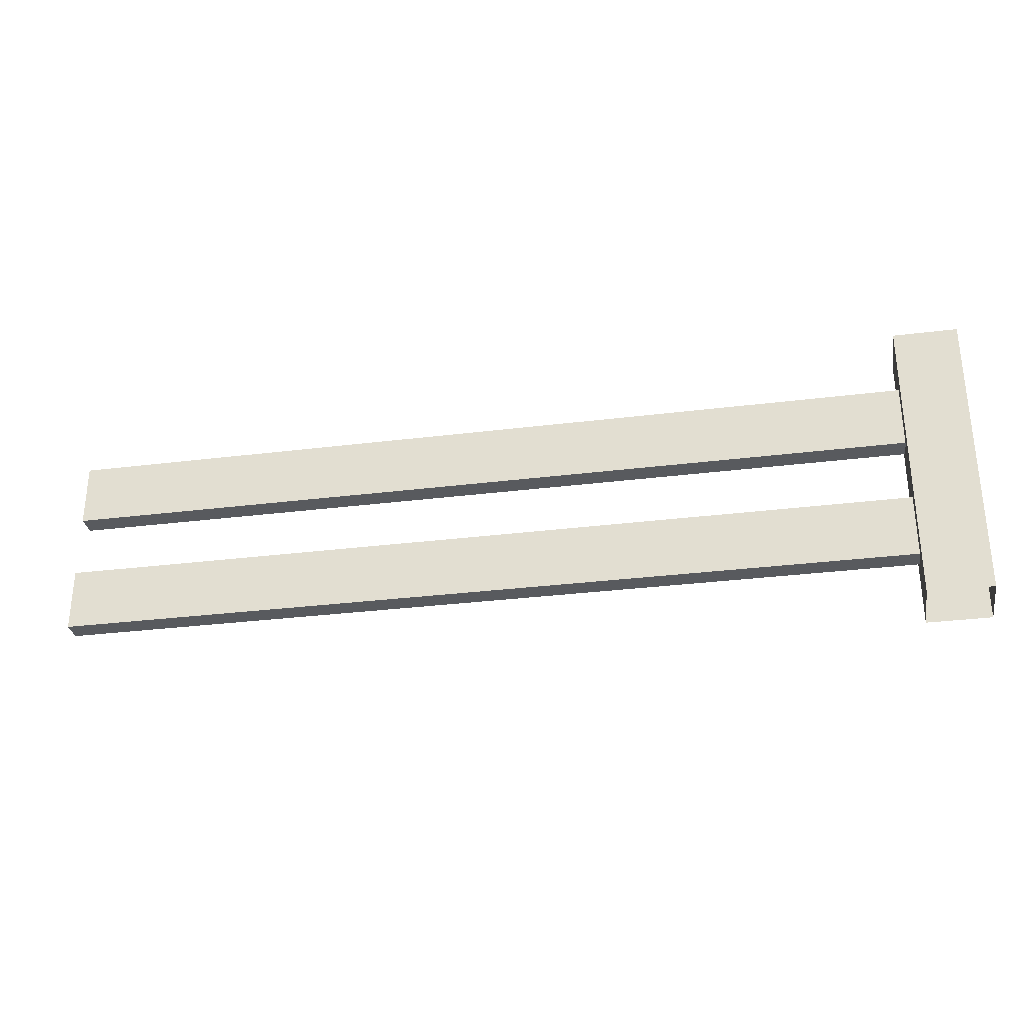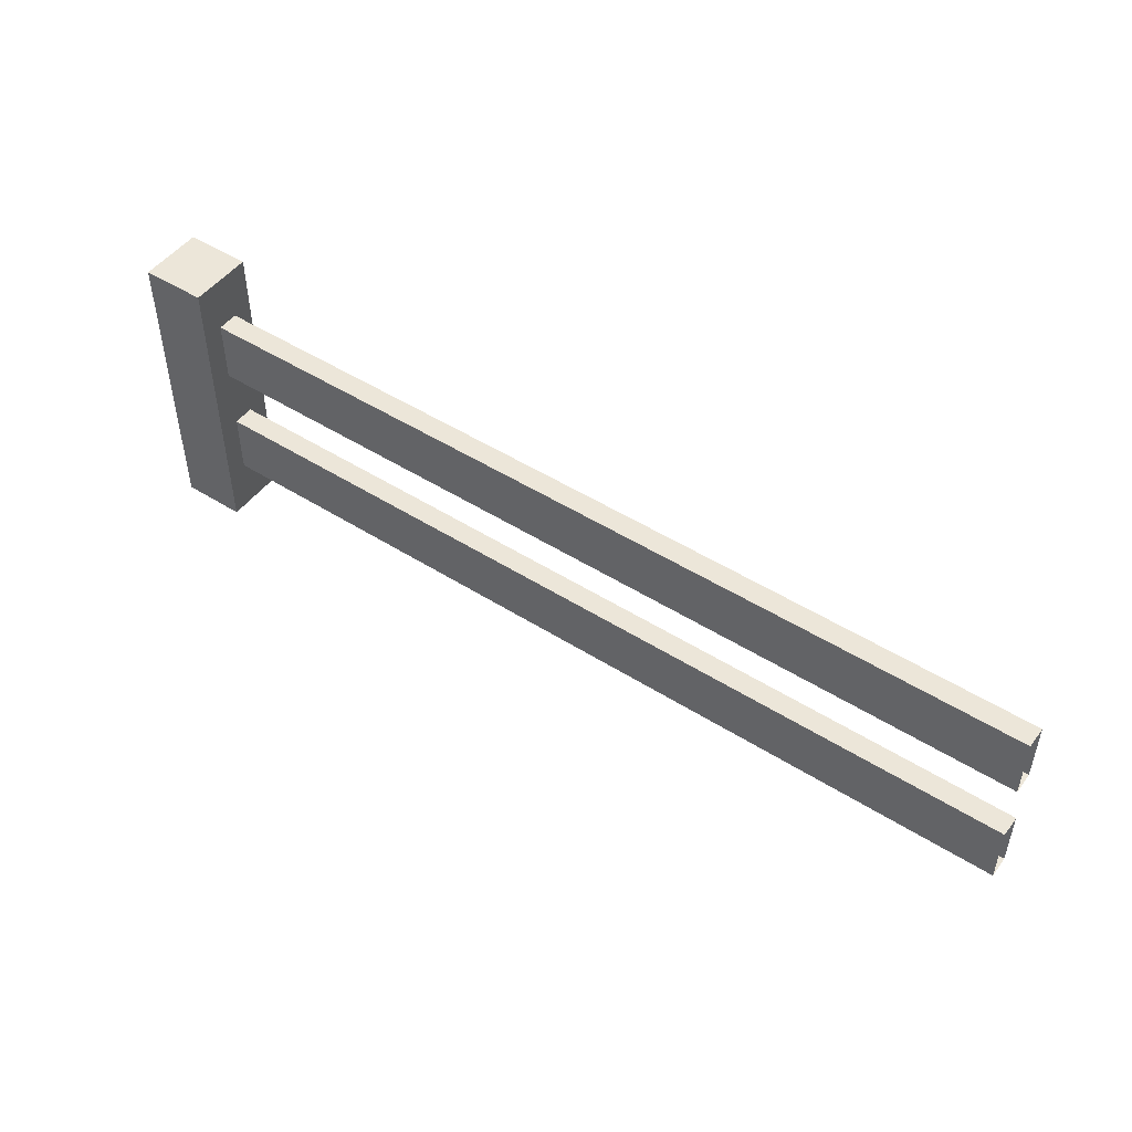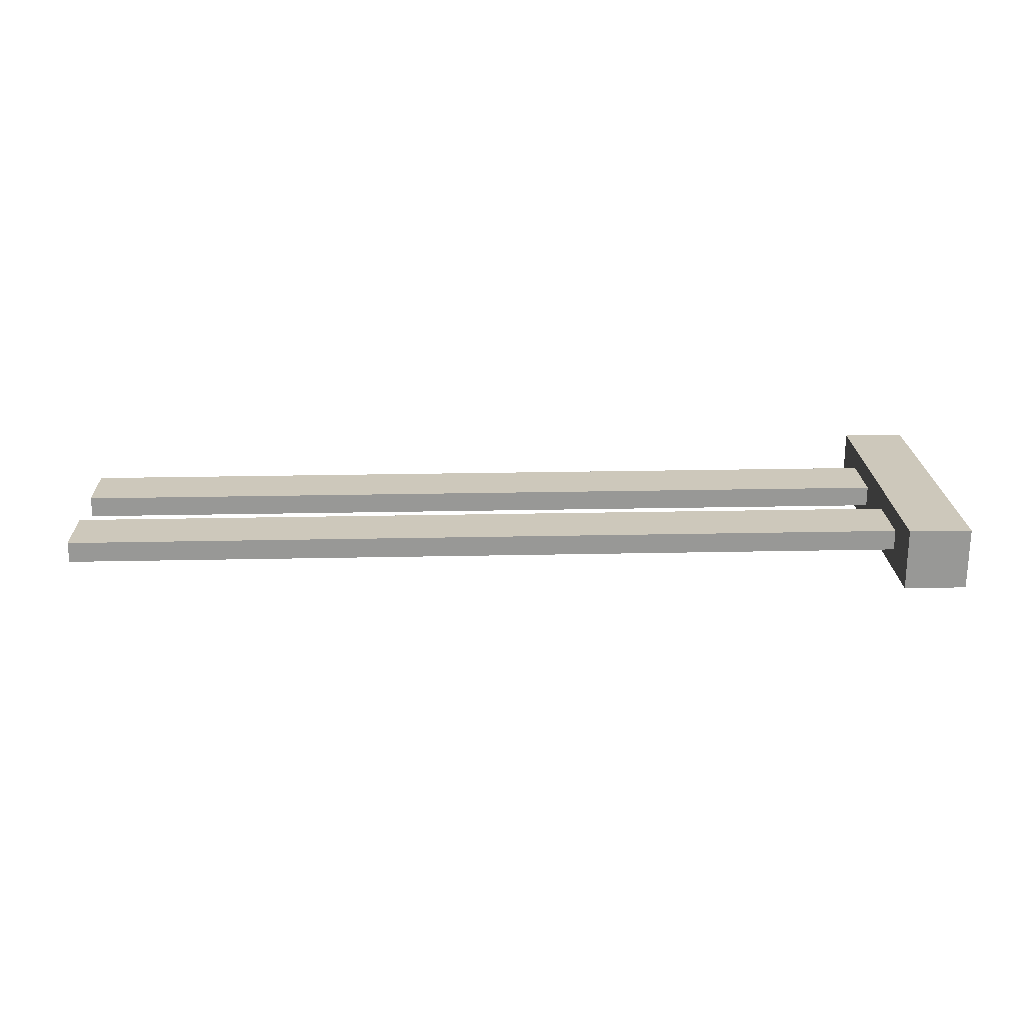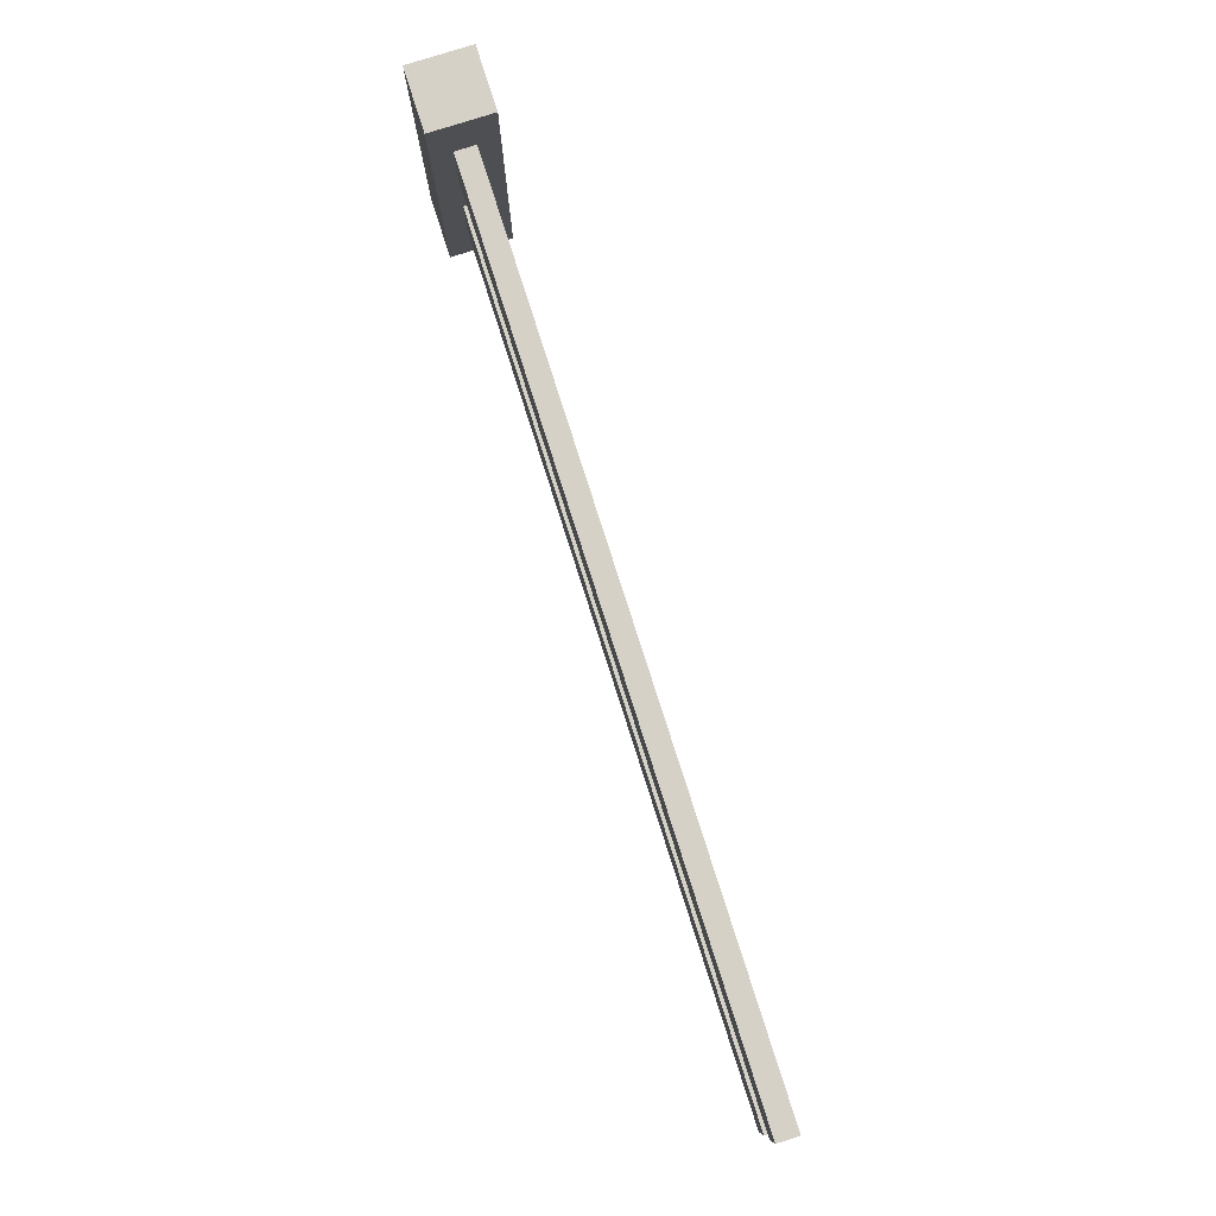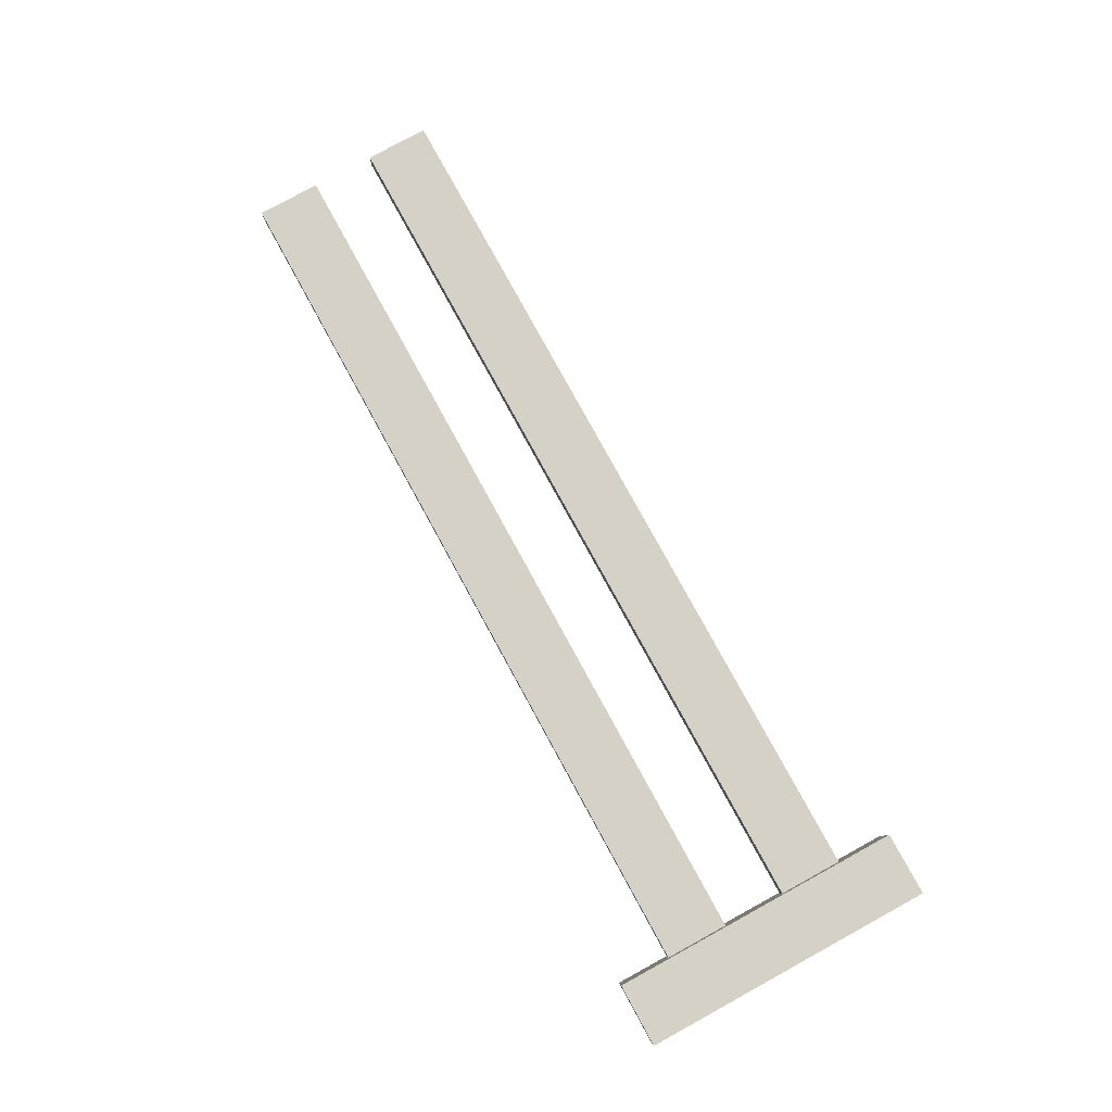
<metadata>
{"format":"obj","ext":"obj","renderer":"f3d","projection":"perspective","resolution":1024,"background":"white","views":[{"elev":-30.9,"azim":10.2,"up":"+Z"},{"elev":48.8,"azim":-144.8,"up":"+Z"},{"elev":21.8,"azim":-2.2,"up":"+Y"},{"elev":79.2,"azim":-107.7,"up":"+Z"},{"elev":79.5,"azim":61.3,"up":"+Y"}]}
</metadata>
<code>
g fence
v 104.7 -10.39 -5.164
v 104.7 -10.39 -6.564
v 104.4 -10.39 -6.564
v 104.4 -10.39 -5.164
v 104.4 -10.39 -5.164
v 104.4 -10.39 -6.564
v 104.4 -10.09 -6.564
v 104.4 -10.09 -5.164
v 104.7 -10.09 -5.164
v 104.7 -10.09 -6.564
v 104.7 -10.39 -6.564
v 104.7 -10.39 -5.164
v 104.4 -10.19 -5.714
v 100.3 -10.19 -5.714
v 100.3 -10.29 -5.714
v 104.4 -10.29 -5.714
v 104.4 -10.19 -5.414
v 100.3 -10.19 -5.414
v 100.3 -10.19 -5.714
v 104.4 -10.19 -5.714
v 104.4 -10.19 -6.314
v 100.3 -10.19 -6.314
v 100.3 -10.29 -6.314
v 104.4 -10.29 -6.314
v 104.4 -10.19 -6.014
v 104.4 -10.29 -6.014
v 100.3 -10.29 -6.014
v 100.3 -10.19 -6.014
v 104.4 -10.19 -5.414
v 104.4 -10.29 -5.414
v 100.3 -10.29 -5.414
v 100.3 -10.19 -5.414
v 100.3 -10.29 -5.414
v 104.4 -10.29 -5.414
v 104.4 -10.29 -5.714
v 100.3 -10.29 -5.714
v 104.4 -10.29 -6.014
v 104.4 -10.29 -6.314
v 100.3 -10.29 -6.314
v 100.3 -10.29 -6.014
v 104.4 -10.19 -6.014
v 100.3 -10.19 -6.014
v 100.3 -10.19 -6.314
v 104.4 -10.19 -6.314
v 104.7 -10.09 -5.164
v 104.7 -10.39 -5.164
v 104.4 -10.39 -5.164
v 104.4 -10.09 -5.164
v 104.4 -10.09 -5.164
v 104.4 -10.09 -6.564
v 104.7 -10.09 -6.564
v 104.7 -10.09 -5.164
g fence_0
f 3 2 1
f 4 3 1
f 7 6 5
f 8 7 5
f 11 10 9
f 12 11 9
f 15 14 13
f 16 15 13
f 19 18 17
f 20 19 17
f 23 22 21
f 24 23 21
f 27 26 25
f 28 27 25
f 31 30 29
f 32 31 29
f 35 34 33
f 36 35 33
f 39 38 37
f 40 39 37
f 43 42 41
f 44 43 41
f 47 46 45
f 48 47 45
f 51 50 49
f 52 51 49

</code>
